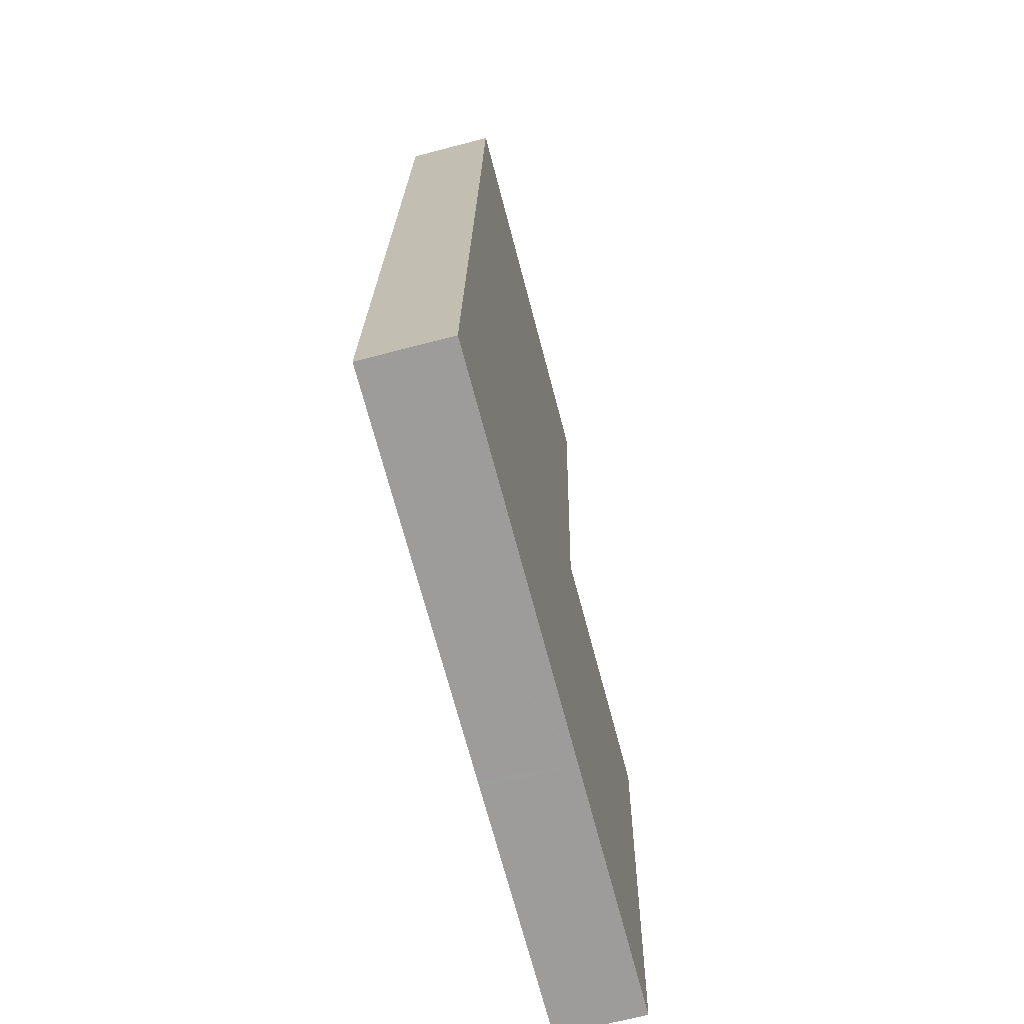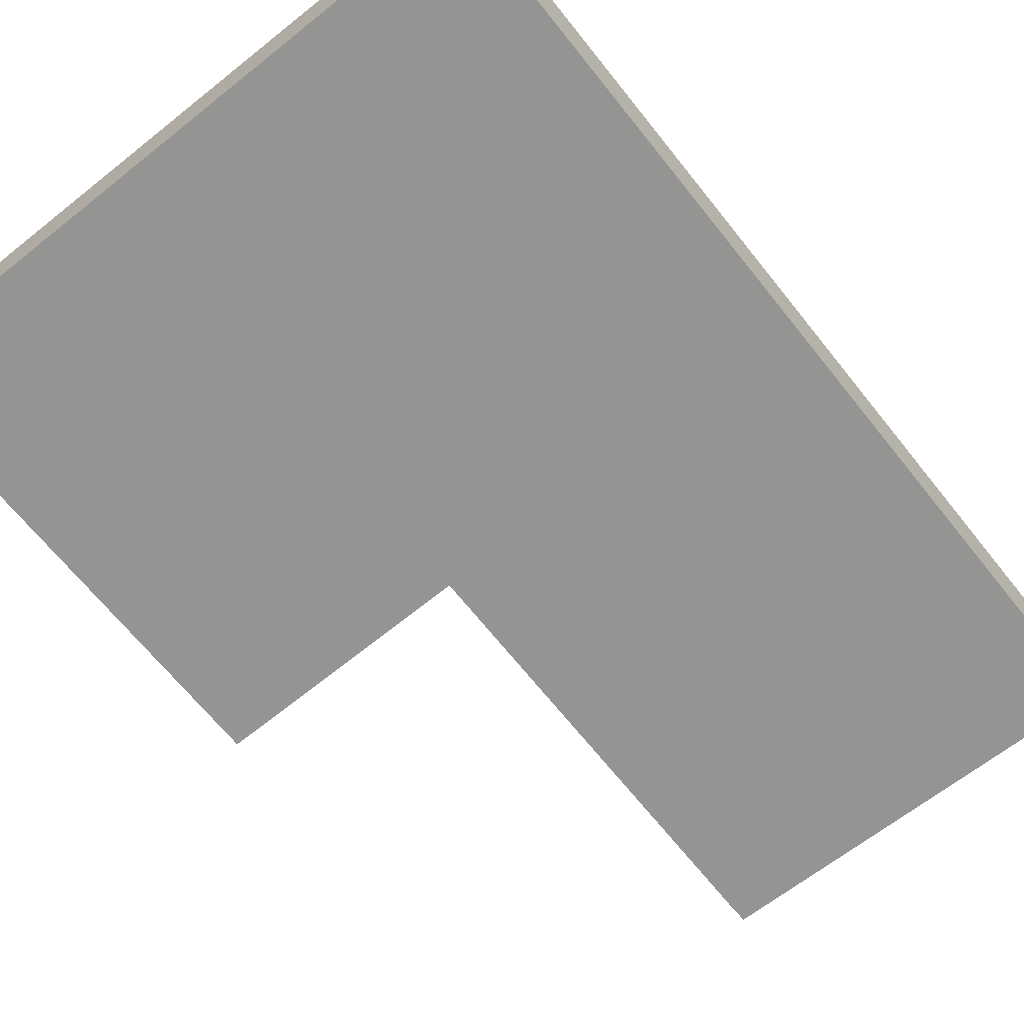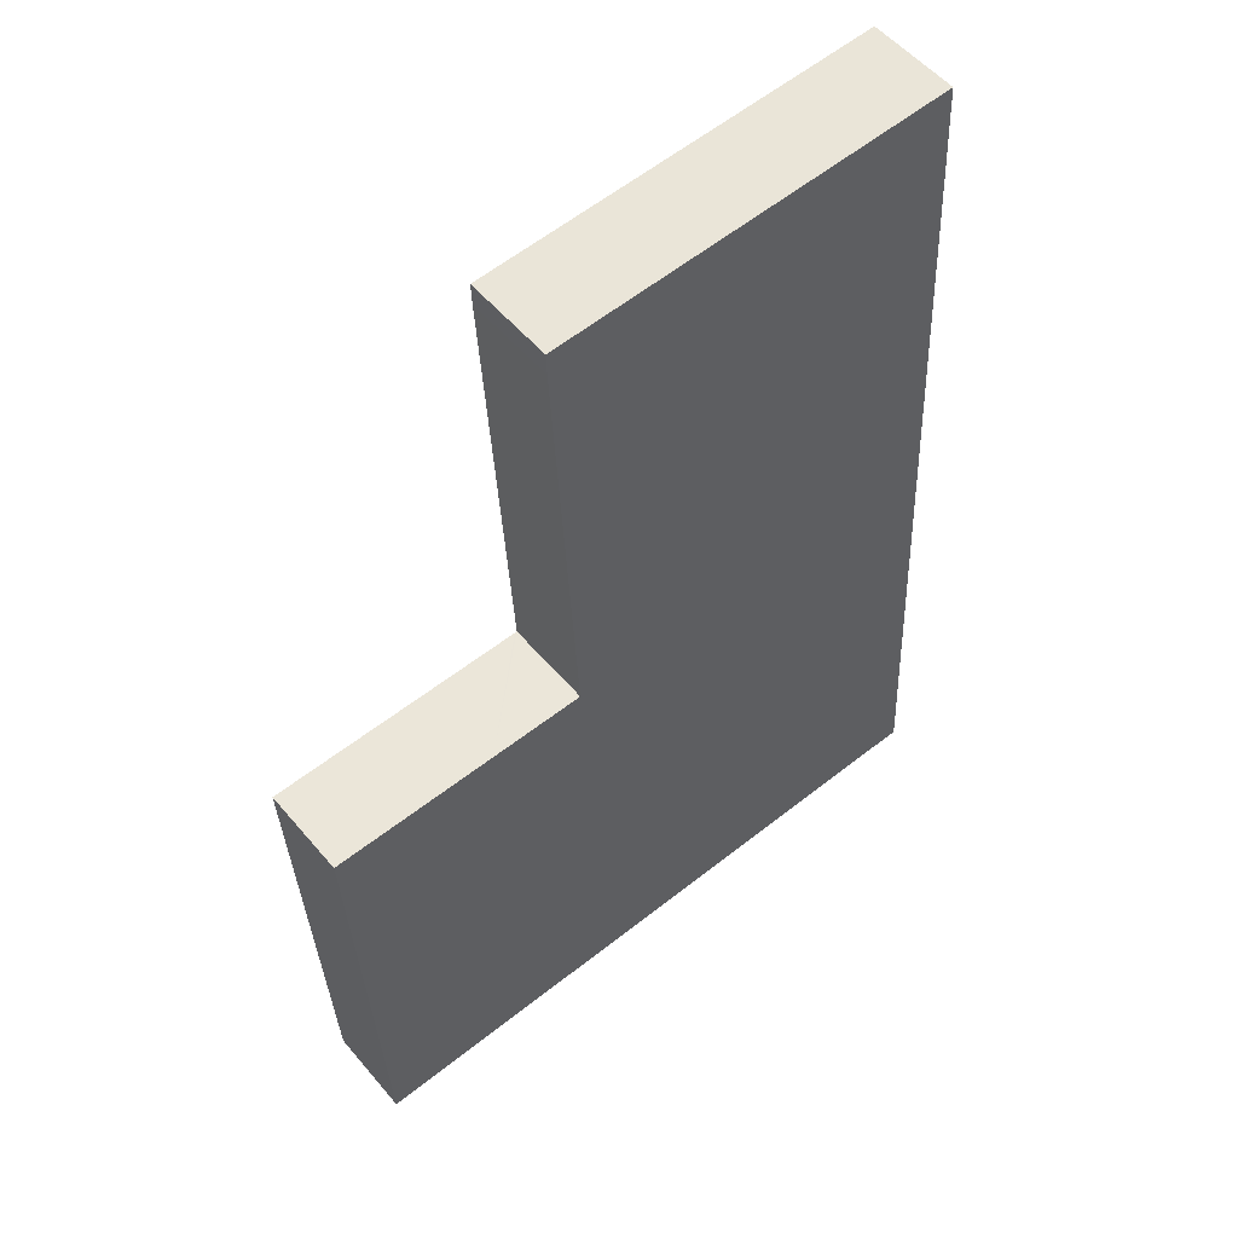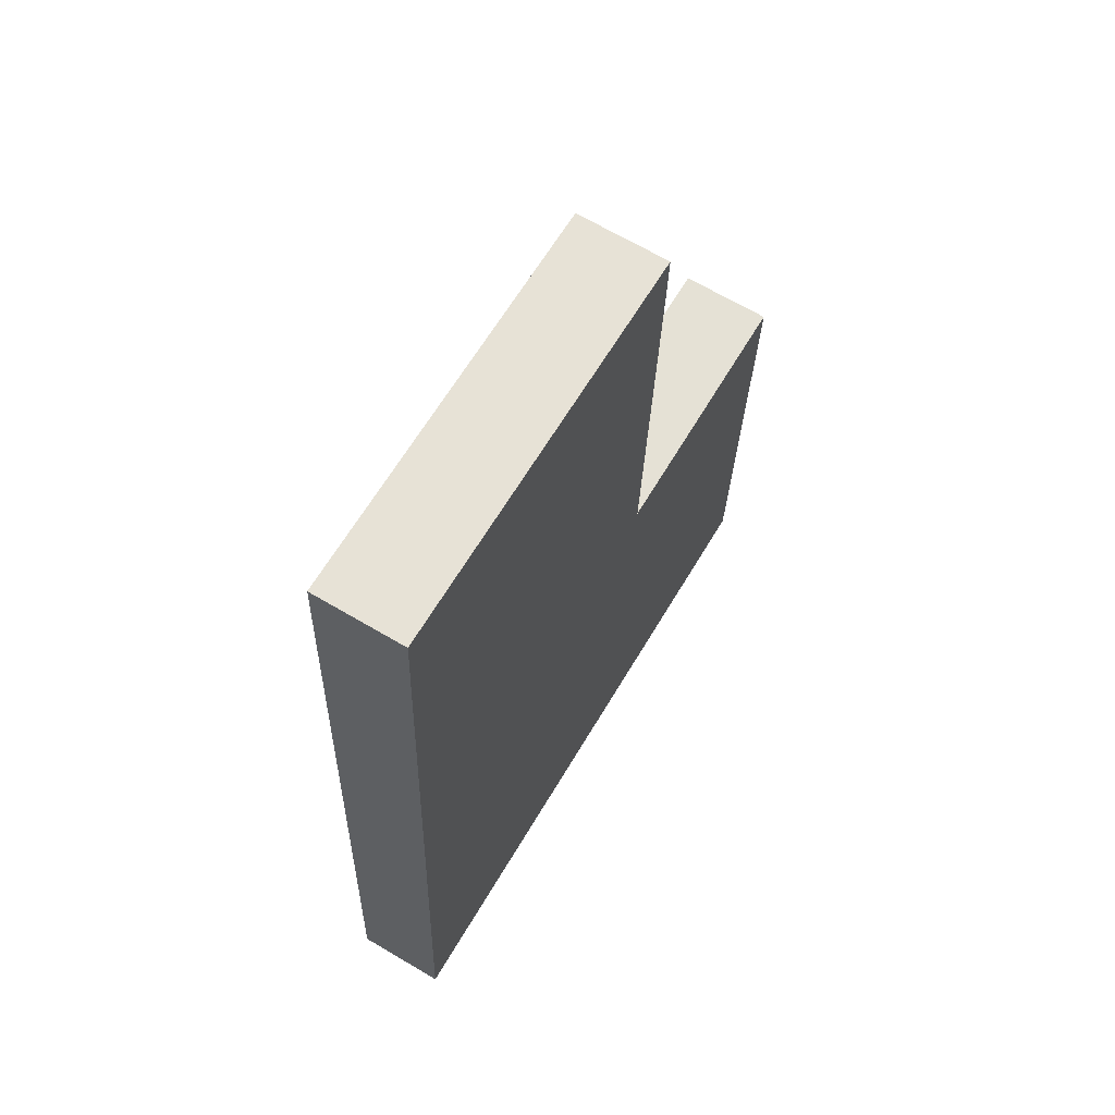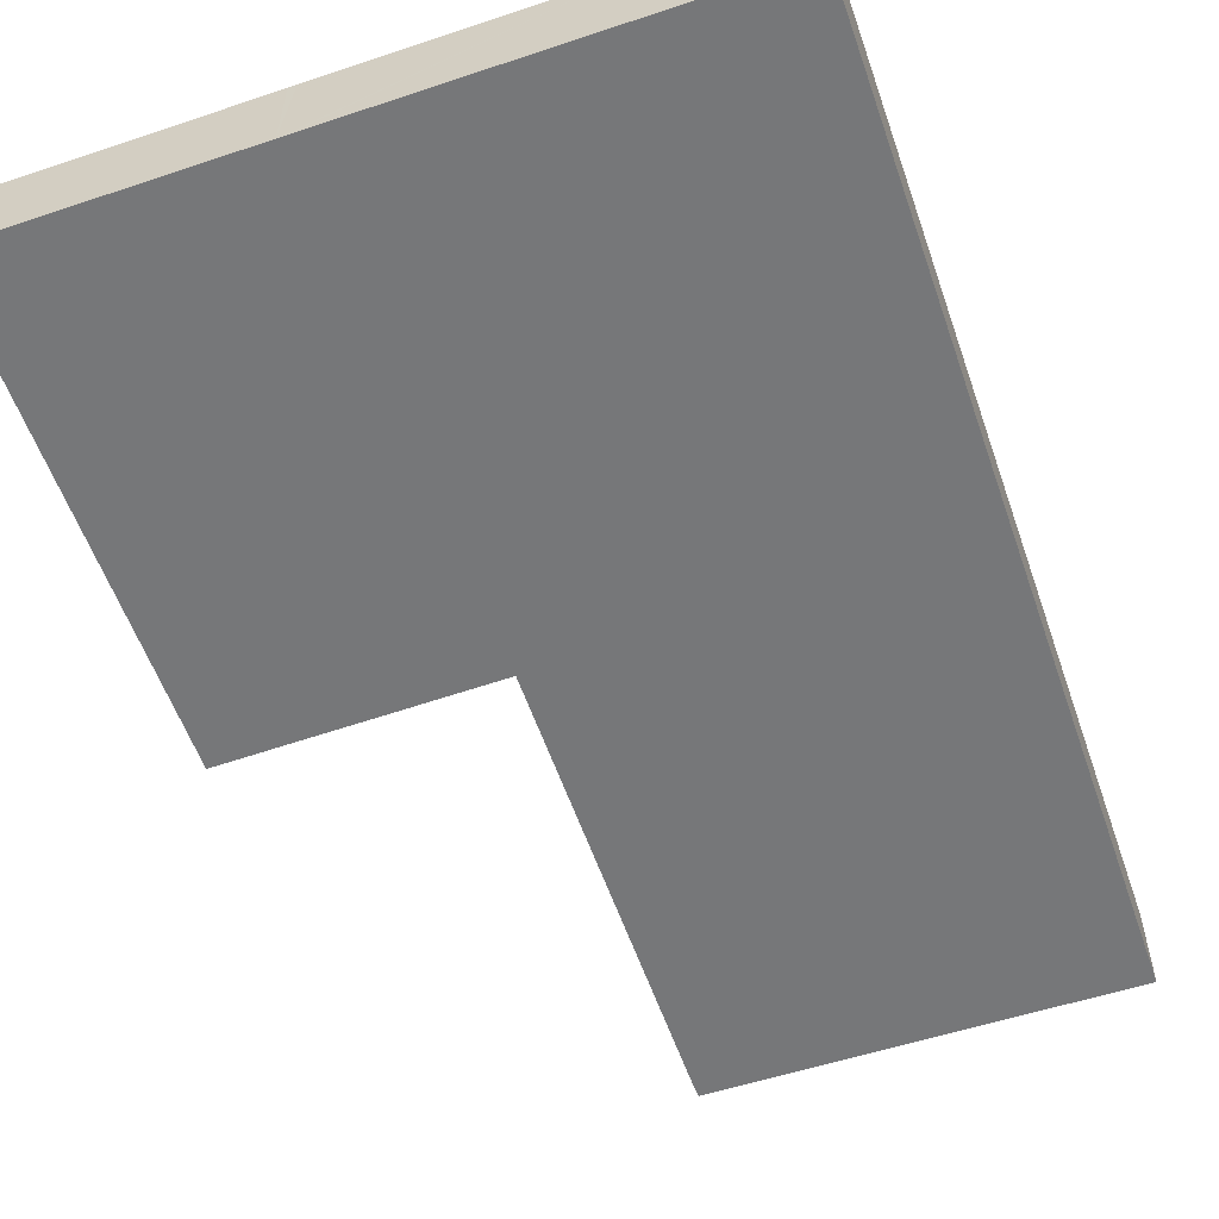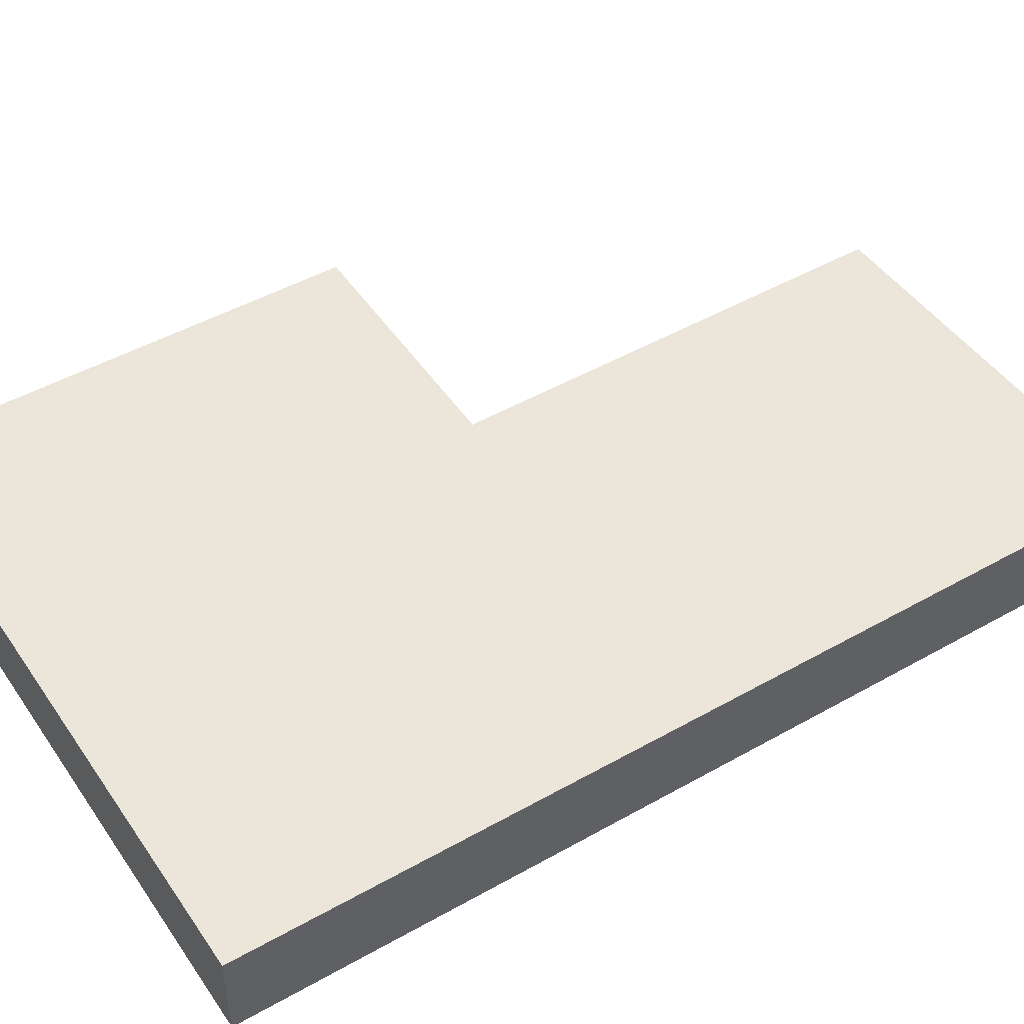
<metadata>
{"format":"obj","ext":"obj","renderer":"f3d","projection":"perspective","resolution":1024,"background":"white","views":[{"elev":-67.7,"azim":-75.2,"up":"+Z"},{"elev":-67.0,"azim":-138.6,"up":"+Y"},{"elev":54.0,"azim":140.8,"up":"+Z"},{"elev":67.3,"azim":-59.4,"up":"+Z"},{"elev":-57.1,"azim":-158.0,"up":"+Y"},{"elev":47.0,"azim":-119.8,"up":"+Y"}]}
</metadata>
<code>
v  35.25 4.61 22.97
v  26.64 4.61 23.39
v  35.25 4.61 23.07
v  34.06 4.61 -1.648
v  21.85 4.61 23.57
v  21.73 4.61 23.57
v  22.97 4.61 46.07
v  2.426 4.61 48.49
v  23.01 4.61 47.23
v  21.73 4.61 23.62
v  1.232 4.61 24.62
v  28.17 4.61 -1.363
v  20.62 4.61 -0.998
v  20.23 4.61 -0.979
v  2.175 4.61 -0.105
v  0 4.61 2.823e-16
v  7.432 4.61 -0.36
v  34.06 1.009e-16 -1.648
v  28.17 8.346e-17 -1.363
v  20.62 6.111e-17 -0.998
v  20.23 5.995e-17 -0.979
v  7.432 2.204e-17 -0.36
v  2.175 6.429e-18 -0.105
v  0 0 0
v  1.232 -1.507e-15 24.62
v  2.426 -2.969e-15 48.49
v  23.01 -2.892e-15 47.23
v  21.73 -1.443e-15 23.57
v  21.85 -1.443e-15 23.57
v  26.64 -1.432e-15 23.39
v  35.25 -1.412e-15 23.07
v  22.97 -2.821e-15 46.07
v  21.73 -1.447e-15 23.62
v  35.25 -1.407e-15 22.97
g defaultobject
f 1 2 3
f 2 1 4
f 2 4 5
f 5 4 6
f 7 8 9
f 8 7 10
f 8 10 11
f 11 10 6
f 11 6 4
f 11 4 12
f 11 12 13
f 11 13 14
f 11 14 15
f 11 15 16
f 15 14 17
f 18 12 4
f 12 18 19
f 12 19 13
f 13 19 20
f 13 20 14
f 14 20 17
f 17 20 21
f 17 21 22
f 17 22 15
f 15 22 23
f 15 23 16
f 16 23 24
f 24 11 16
f 11 24 25
f 11 25 8
f 8 25 26
f 26 9 8
f 9 26 27
f 28 5 6
f 5 28 2
f 2 28 29
f 2 29 30
f 2 30 3
f 3 30 31
f 27 7 9
f 7 27 32
f 32 10 7
f 10 32 33
f 10 33 6
f 6 33 28
f 1 18 4
f 18 1 3
f 18 3 34
f 34 3 31
f 25 27 26
f 27 25 32
f 32 25 24
f 32 24 33
f 33 24 28
f 28 24 29
f 29 24 30
f 30 24 23
f 30 23 22
f 30 22 31
f 31 22 21
f 31 21 34
f 34 21 19
f 34 19 18
f 19 21 20

</code>
